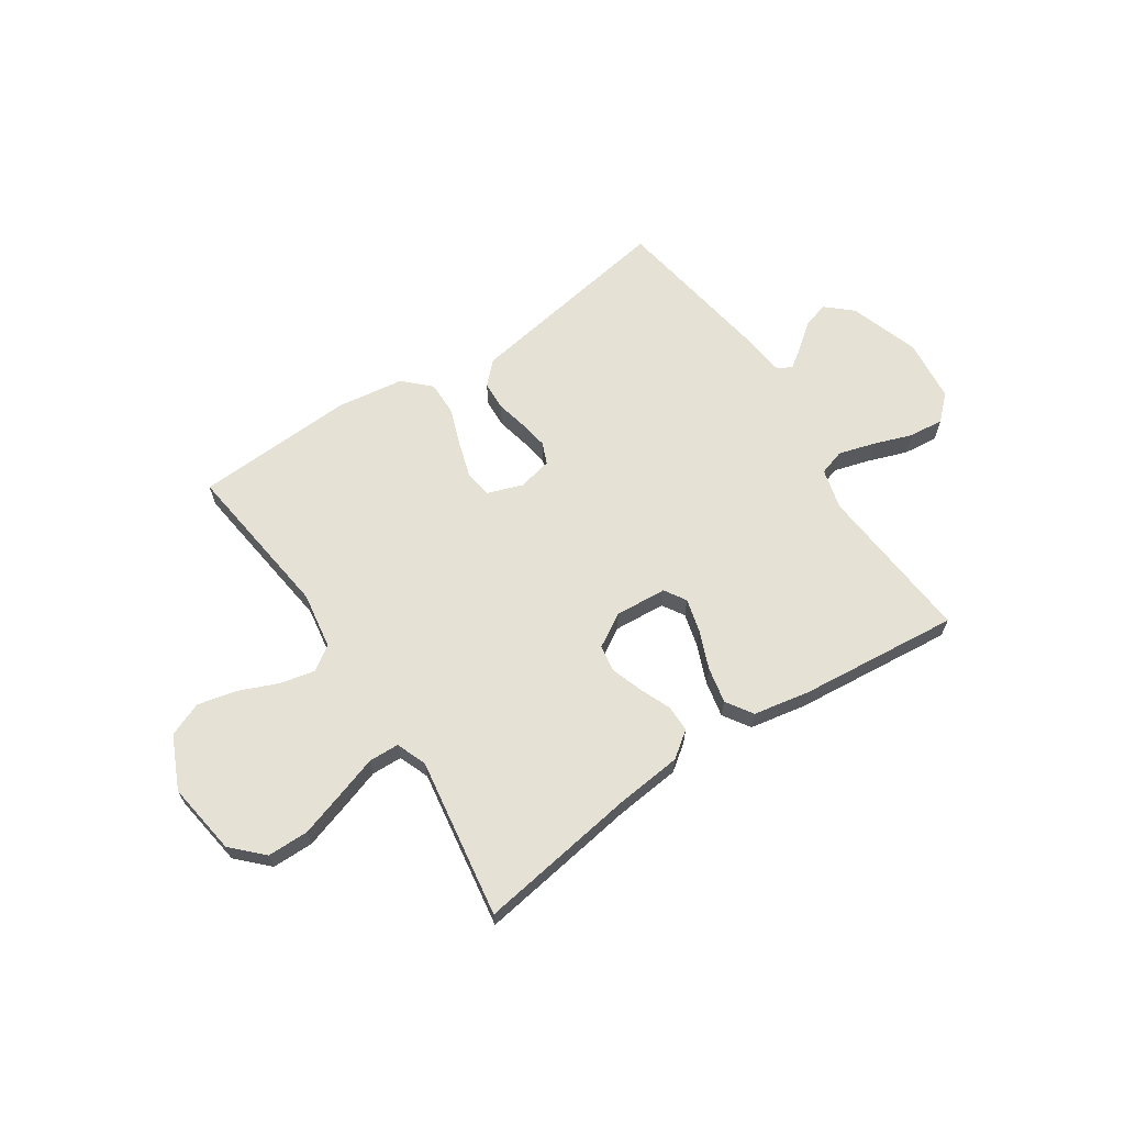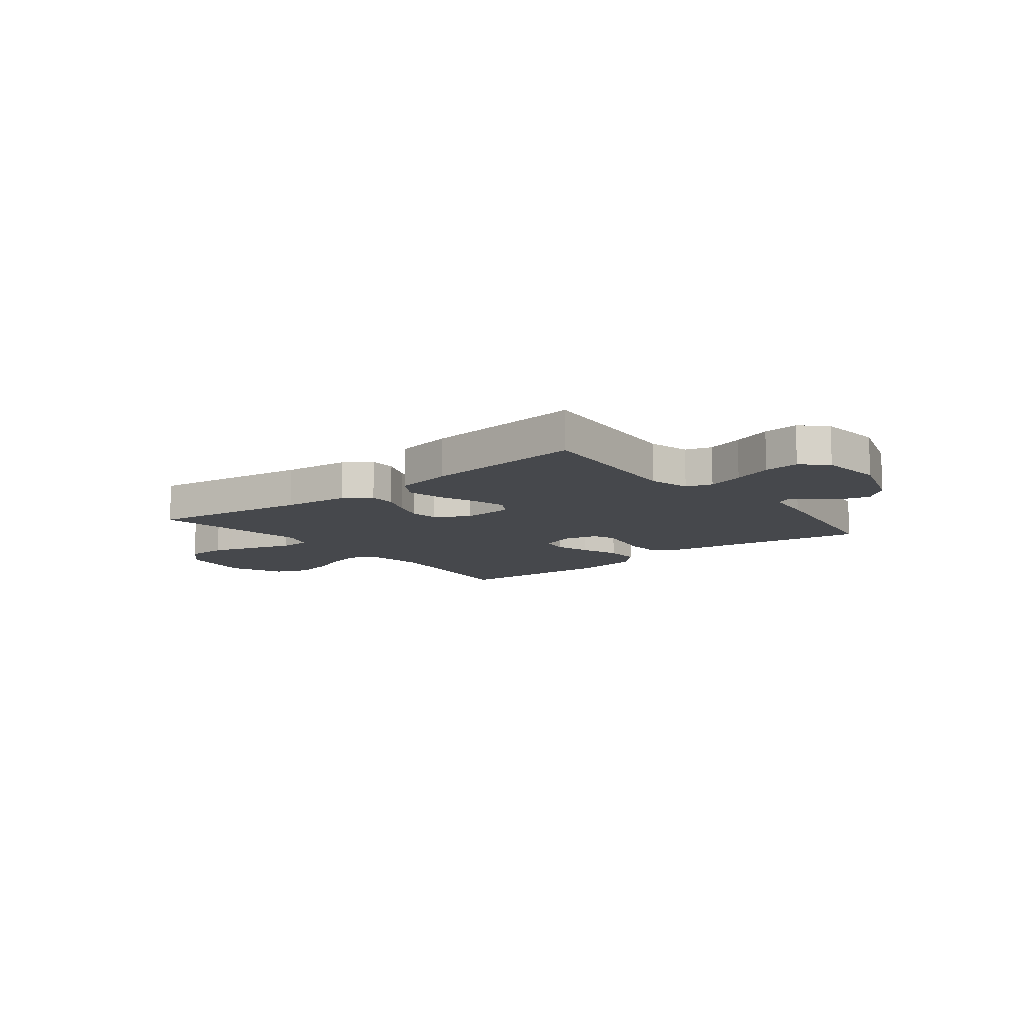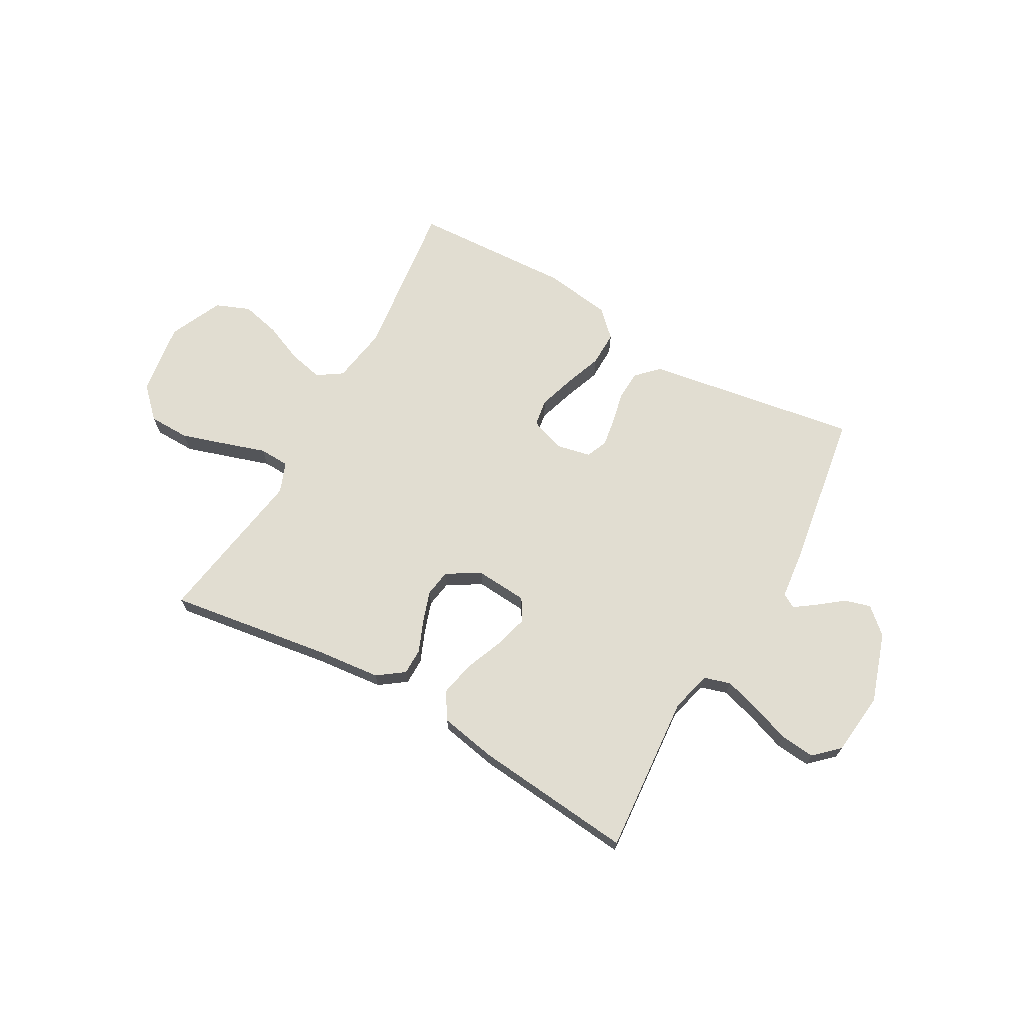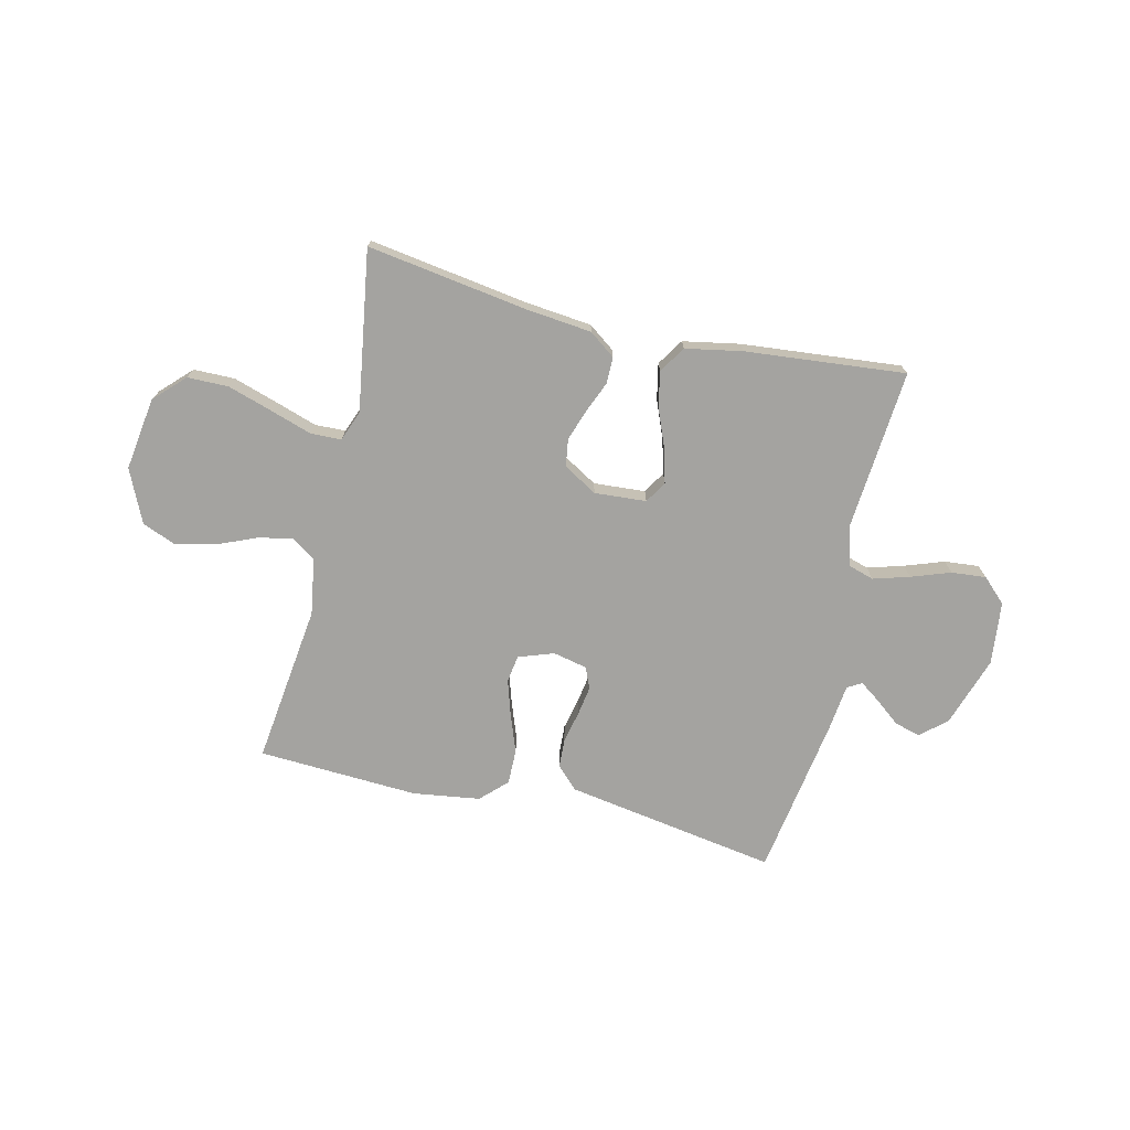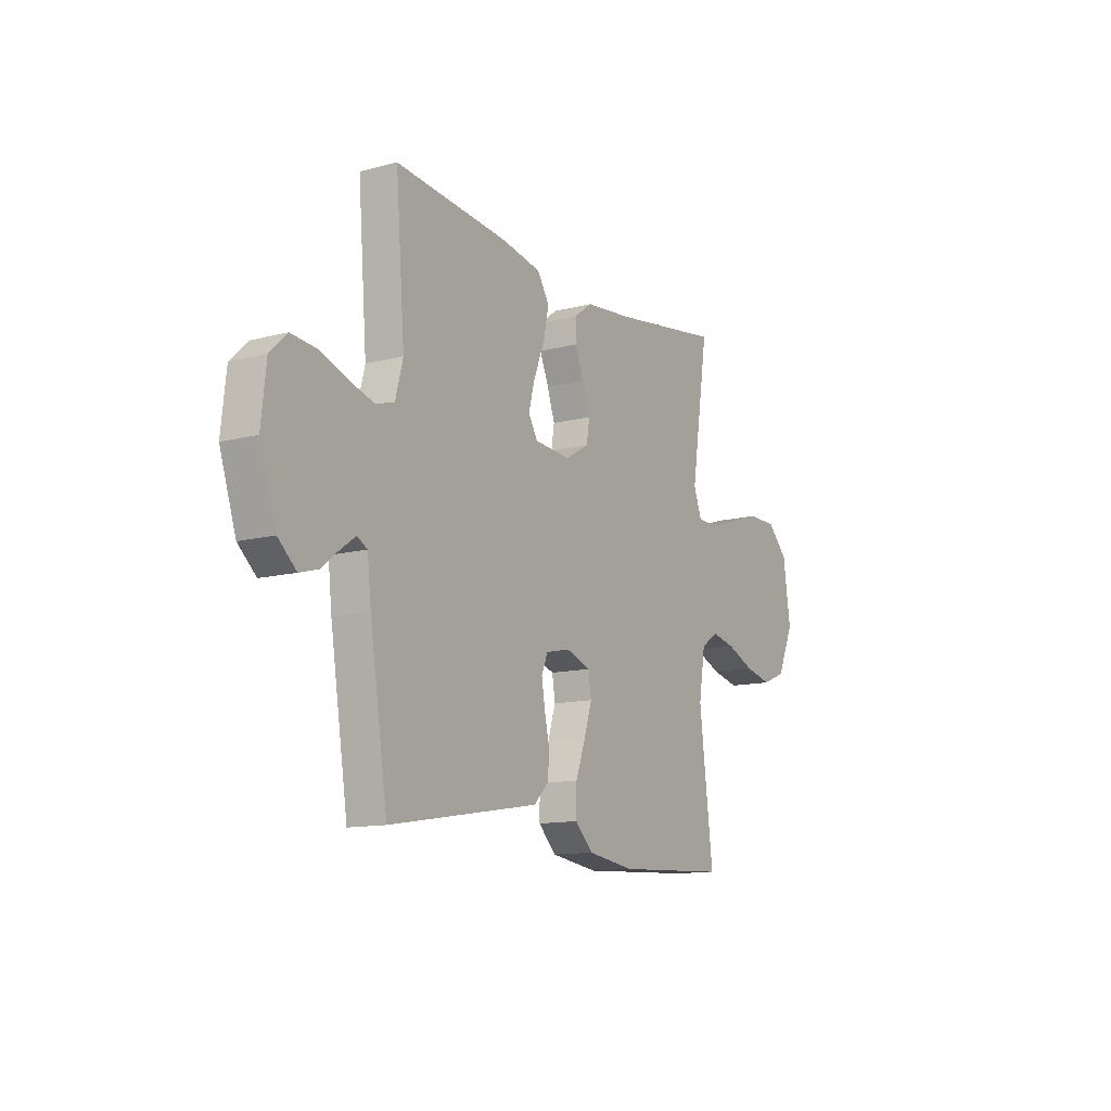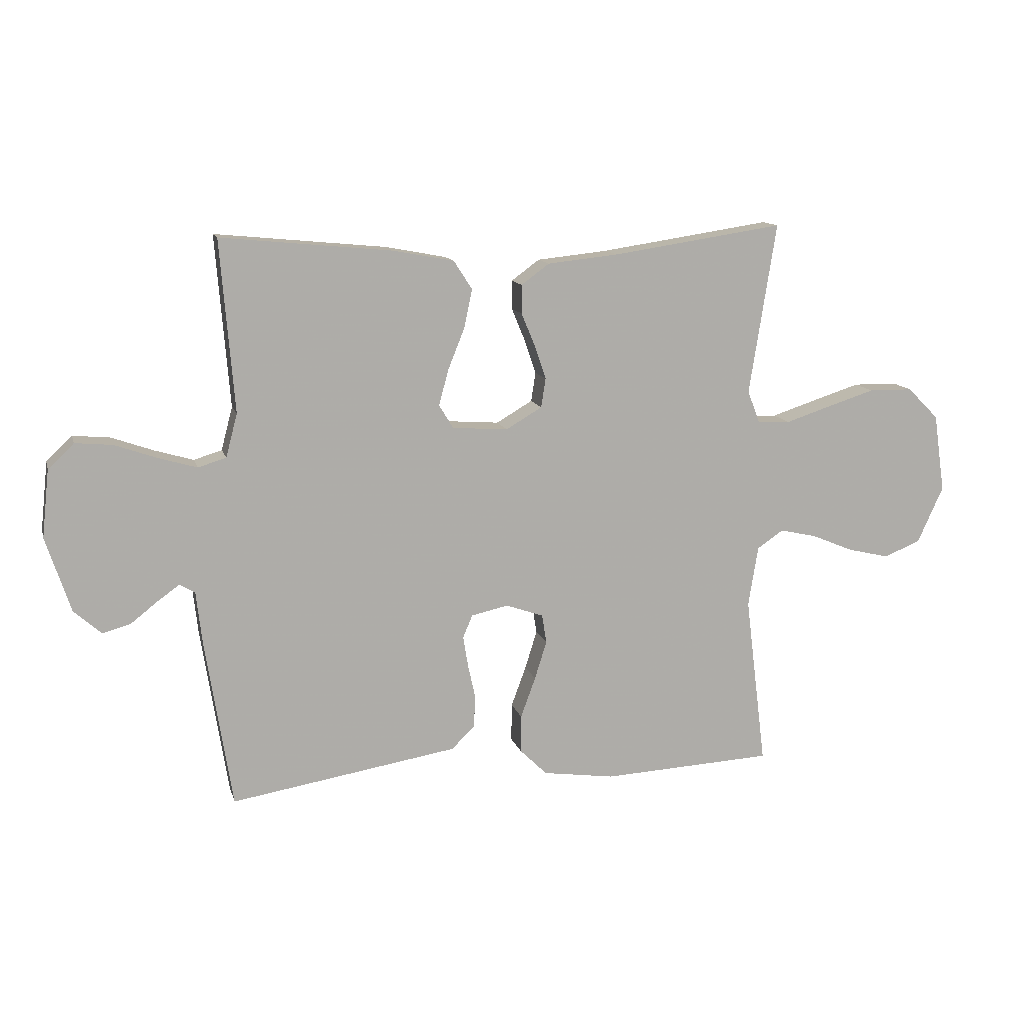
<metadata>
{"format":"obj","ext":"obj","renderer":"f3d","projection":"perspective","resolution":1024,"background":"white","views":[{"elev":64.9,"azim":-33.7,"up":"+Y"},{"elev":-11.1,"azim":38.5,"up":"+Y"},{"elev":68.7,"azim":29.5,"up":"+Y"},{"elev":-72.8,"azim":-13.3,"up":"+Y"},{"elev":-12.4,"azim":121.3,"up":"+Z"},{"elev":12.6,"azim":165.8,"up":"+Z"}]}
</metadata>
<code>
v -0.5 0.07 -0.5
v -0.463 0.07 -0.2
v -0.48 0.07 -0.094
v -0.526 0.07 -0.063
v -0.59 0.07 -0.077
v -0.664 0.07 -0.108
v -0.737 0.07 -0.125
v -0.801 0.07 -0.099
v -0.846 0.07 0
v -0.826 0.07 0.137
v -0.771 0.07 0.192
v -0.694 0.07 0.193
v -0.609 0.07 0.166
v -0.532 0.07 0.141
v -0.475 0.07 0.143
v -0.453 0.07 0.2
v -0.5 0.07 0.5
v -0.2 0.07 0.455
v -0.076 0.07 0.442
v -0.027 0.07 0.406
v -0.027 0.07 0.356
v -0.051 0.07 0.298
v -0.071 0.07 0.239
v -0.063 0.07 0.188
v 0 0.07 0.151
v 0.097 0.07 0.158
v 0.122 0.07 0.199
v 0.105 0.07 0.262
v 0.076 0.07 0.334
v 0.062 0.07 0.401
v 0.094 0.07 0.451
v 0.2 0.07 0.471
v 0.5 0.07 0.5
v 0.476 0.07 0.2
v 0.496 0.07 0.124
v 0.545 0.07 0.109
v 0.613 0.07 0.129
v 0.686 0.07 0.155
v 0.751 0.07 0.161
v 0.796 0.07 0.118
v 0.809 0.07 0
v 0.766 0.07 -0.131
v 0.718 0.07 -0.174
v 0.669 0.07 -0.16
v 0.622 0.07 -0.123
v 0.584 0.07 -0.096
v 0.557 0.07 -0.111
v 0.547 0.07 -0.2
v 0.5 0.07 -0.5
v 0.2 0.07 -0.451
v 0.102 0.07 -0.435
v 0.062 0.07 -0.395
v 0.059 0.07 -0.34
v 0.072 0.07 -0.281
v 0.081 0.07 -0.226
v 0.064 0.07 -0.186
v 0 0.07 -0.172
v -0.066 0.07 -0.195
v -0.074 0.07 -0.246
v -0.053 0.07 -0.313
v -0.027 0.07 -0.384
v -0.026 0.07 -0.45
v -0.074 0.07 -0.497
v -0.2 0.07 -0.515
v -0.5 0 -0.5
v -0.463 0 -0.2
v -0.48 0 -0.094
v -0.526 0 -0.063
v -0.59 0 -0.077
v -0.664 0 -0.108
v -0.737 0 -0.125
v -0.801 0 -0.099
v -0.846 0 0
v -0.826 0 0.137
v -0.771 0 0.192
v -0.694 0 0.193
v -0.609 0 0.166
v -0.532 0 0.141
v -0.475 0 0.143
v -0.453 0 0.2
v -0.5 0 0.5
v -0.2 0 0.455
v -0.076 0 0.442
v -0.027 0 0.406
v -0.027 0 0.356
v -0.051 0 0.298
v -0.071 0 0.239
v -0.063 0 0.188
v 0 0 0.151
v 0.097 0 0.158
v 0.122 0 0.199
v 0.105 0 0.262
v 0.076 0 0.334
v 0.062 0 0.401
v 0.094 0 0.451
v 0.2 0 0.471
v 0.5 0 0.5
v 0.476 0 0.2
v 0.496 0 0.124
v 0.545 0 0.109
v 0.613 0 0.129
v 0.686 0 0.155
v 0.751 0 0.161
v 0.796 0 0.118
v 0.809 0 0
v 0.766 0 -0.131
v 0.718 0 -0.174
v 0.669 0 -0.16
v 0.622 0 -0.123
v 0.584 0 -0.096
v 0.557 0 -0.111
v 0.547 0 -0.2
v 0.5 0 -0.5
v 0.2 0 -0.451
v 0.102 0 -0.435
v 0.062 0 -0.395
v 0.059 0 -0.34
v 0.072 0 -0.281
v 0.081 0 -0.226
v 0.064 0 -0.186
v 0 0 -0.172
v -0.066 0 -0.195
v -0.074 0 -0.246
v -0.053 0 -0.313
v -0.027 0 -0.384
v -0.026 0 -0.45
v -0.074 0 -0.497
v -0.2 0 -0.515
f 64 1 2
f 63 64 2
f 62 63 2
f 61 62 2
f 60 61 2
f 59 60 2 3
f 58 59 3 4
f 57 58 4
f 52 53 54
f 51 52 54
f 50 51 54
f 50 54 55
f 49 50 55
f 48 49 55
f 47 48 55
f 46 47 55 56
f 43 44 45
f 42 43 45
f 41 42 45
f 40 41 45
f 39 40 45
f 38 39 45
f 37 38 45
f 36 37 45 46
f 46 56 57
f 36 46 57
f 35 36 57
f 32 33 34
f 31 32 34
f 30 31 34
f 29 30 34
f 28 29 34
f 27 28 34 35
f 20 21 22
f 19 20 22
f 18 19 22
f 18 22 23
f 17 18 23
f 16 17 23
f 15 16 23 24
f 12 13 14
f 11 12 14
f 10 11 14
f 9 10 14
f 8 9 14
f 7 8 14
f 6 7 14
f 5 6 14
f 4 5 14 15
f 15 24 25
f 4 15 25
f 57 4 25
f 26 27 35 57
f 25 26 57
f 66 65 128
f 66 128 127
f 66 127 126
f 66 126 125
f 66 125 124
f 67 66 124 123
f 68 67 123 122
f 68 122 121
f 118 117 116
f 118 116 115
f 118 115 114
f 119 118 114
f 119 114 113
f 119 113 112
f 119 112 111
f 120 119 111 110
f 109 108 107
f 109 107 106
f 109 106 105
f 109 105 104
f 109 104 103
f 109 103 102
f 109 102 101
f 110 109 101 100
f 121 120 110
f 121 110 100
f 121 100 99
f 98 97 96
f 98 96 95
f 98 95 94
f 98 94 93
f 98 93 92
f 99 98 92 91
f 86 85 84
f 86 84 83
f 86 83 82
f 87 86 82
f 87 82 81
f 87 81 80
f 88 87 80 79
f 78 77 76
f 78 76 75
f 78 75 74
f 78 74 73
f 78 73 72
f 78 72 71
f 78 71 70
f 78 70 69
f 79 78 69 68
f 89 88 79
f 89 79 68
f 89 68 121
f 121 99 91 90
f 121 90 89
f 1 65 66 2
f 2 66 67 3
f 3 67 68 4
f 4 68 69 5
f 5 69 70 6
f 6 70 71 7
f 7 71 72 8
f 8 72 73 9
f 9 73 74 10
f 10 74 75 11
f 11 75 76 12
f 12 76 77 13
f 13 77 78 14
f 14 78 79 15
f 15 79 80 16
f 16 80 81 17
f 17 81 82 18
f 18 82 83 19
f 19 83 84 20
f 20 84 85 21
f 21 85 86 22
f 22 86 87 23
f 23 87 88 24
f 24 88 89 25
f 25 89 90 26
f 26 90 91 27
f 27 91 92 28
f 28 92 93 29
f 29 93 94 30
f 30 94 95 31
f 31 95 96 32
f 32 96 97 33
f 33 97 98 34
f 34 98 99 35
f 35 99 100 36
f 36 100 101 37
f 37 101 102 38
f 38 102 103 39
f 39 103 104 40
f 40 104 105 41
f 41 105 106 42
f 42 106 107 43
f 43 107 108 44
f 44 108 109 45
f 45 109 110 46
f 46 110 111 47
f 47 111 112 48
f 48 112 113 49
f 49 113 114 50
f 50 114 115 51
f 51 115 116 52
f 52 116 117 53
f 53 117 118 54
f 54 118 119 55
f 55 119 120 56
f 56 120 121 57
f 57 121 122 58
f 58 122 123 59
f 59 123 124 60
f 60 124 125 61
f 61 125 126 62
f 62 126 127 63
f 63 127 128 64
f 64 128 65 1

</code>
